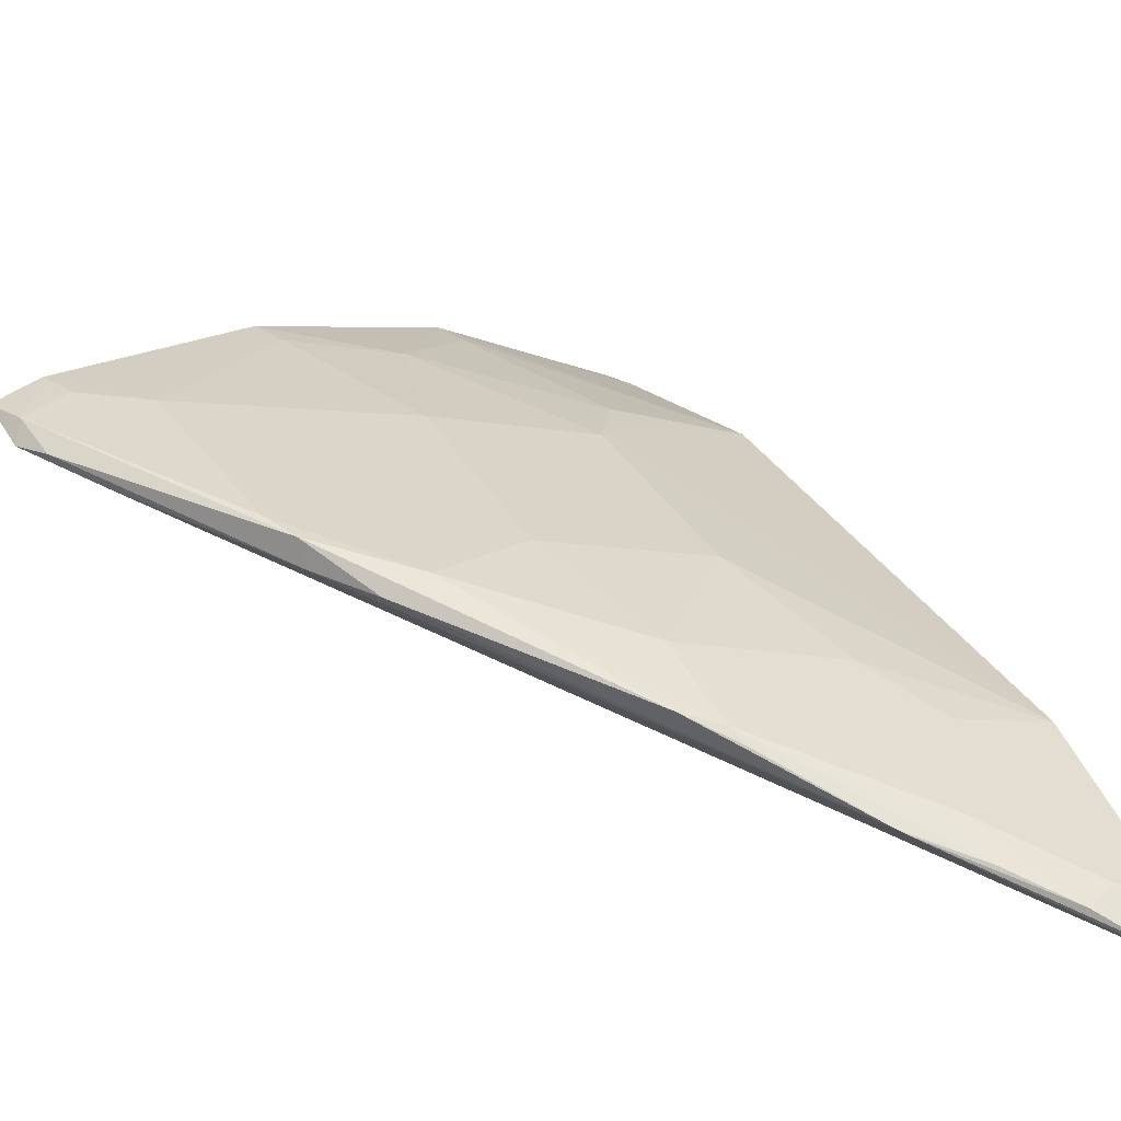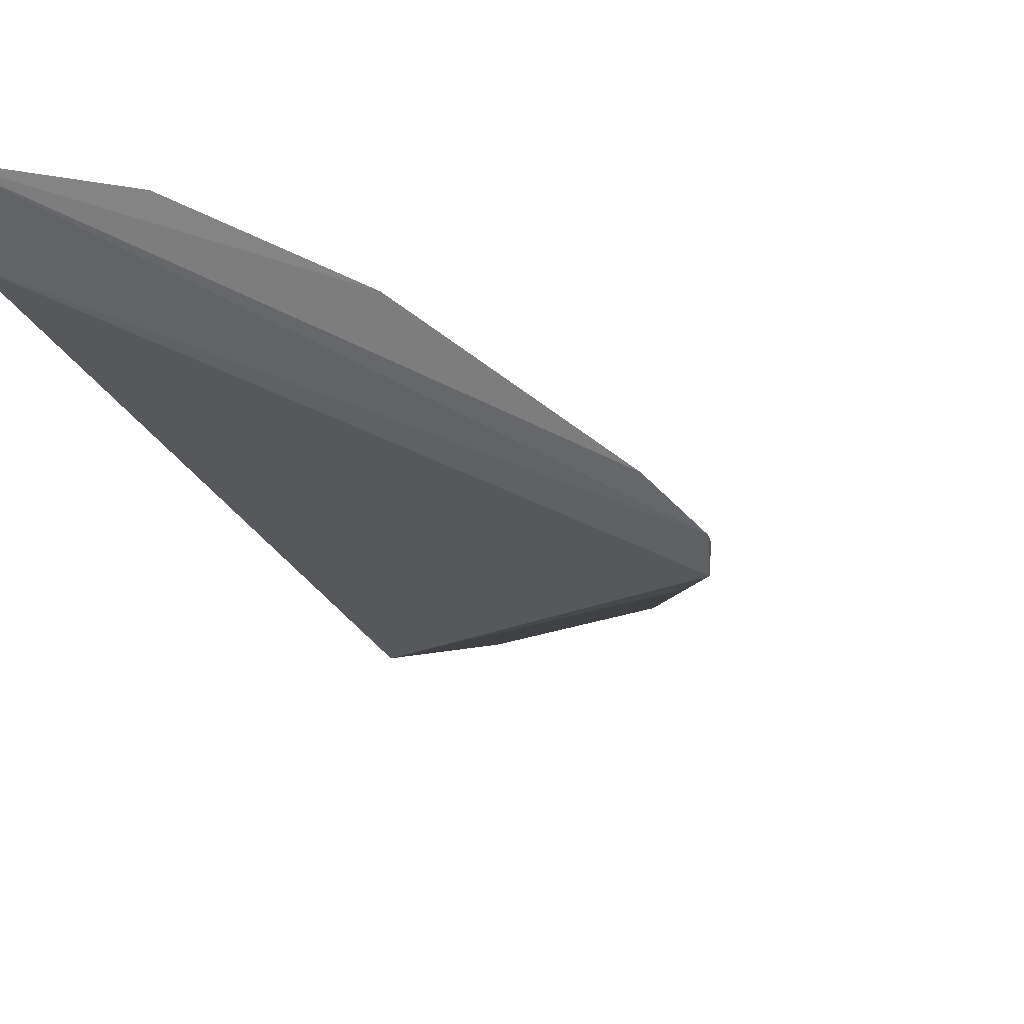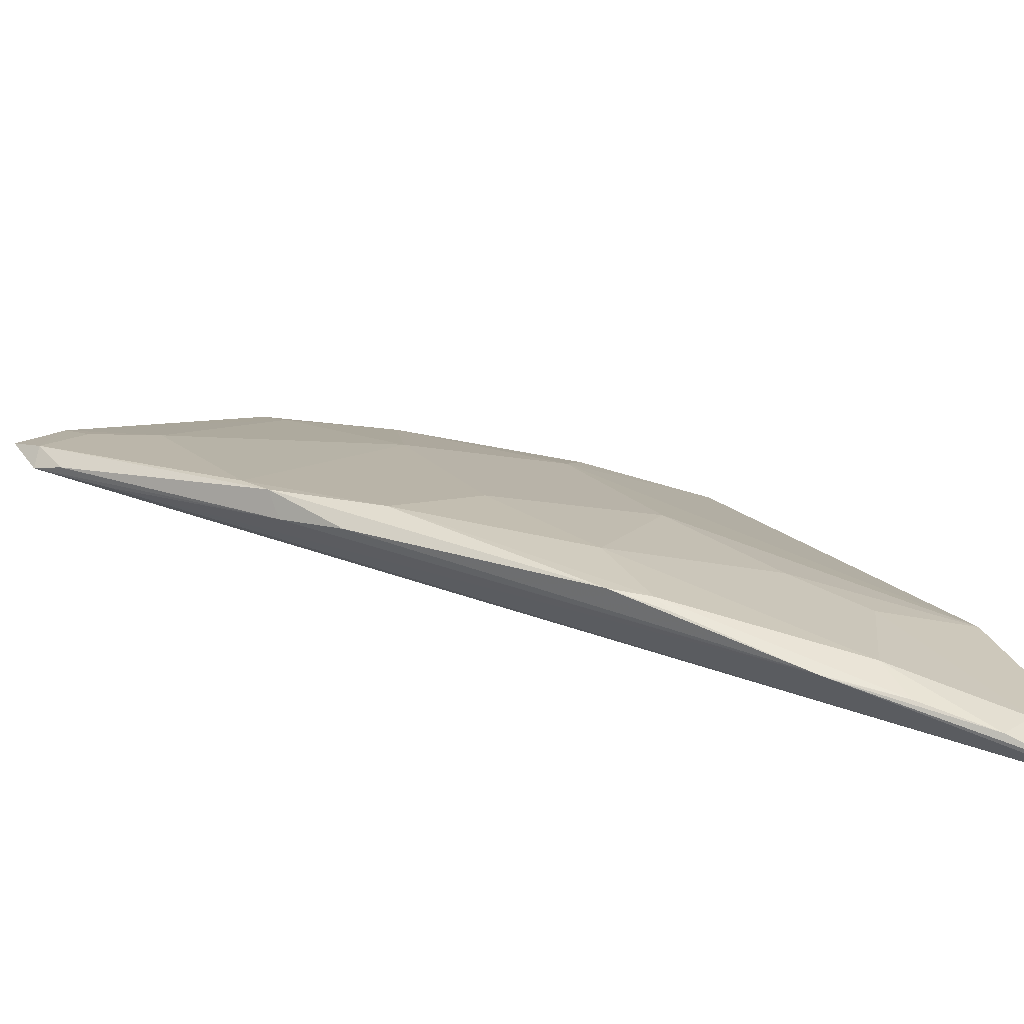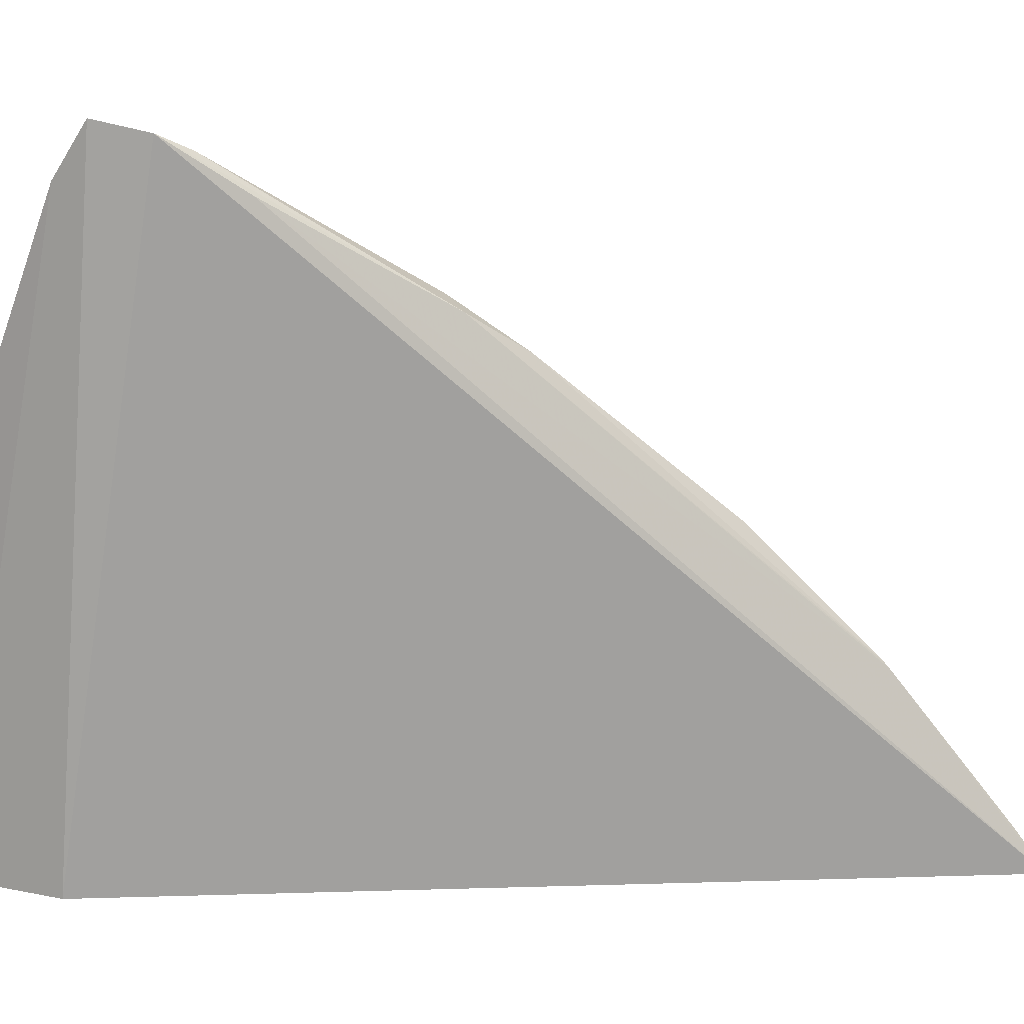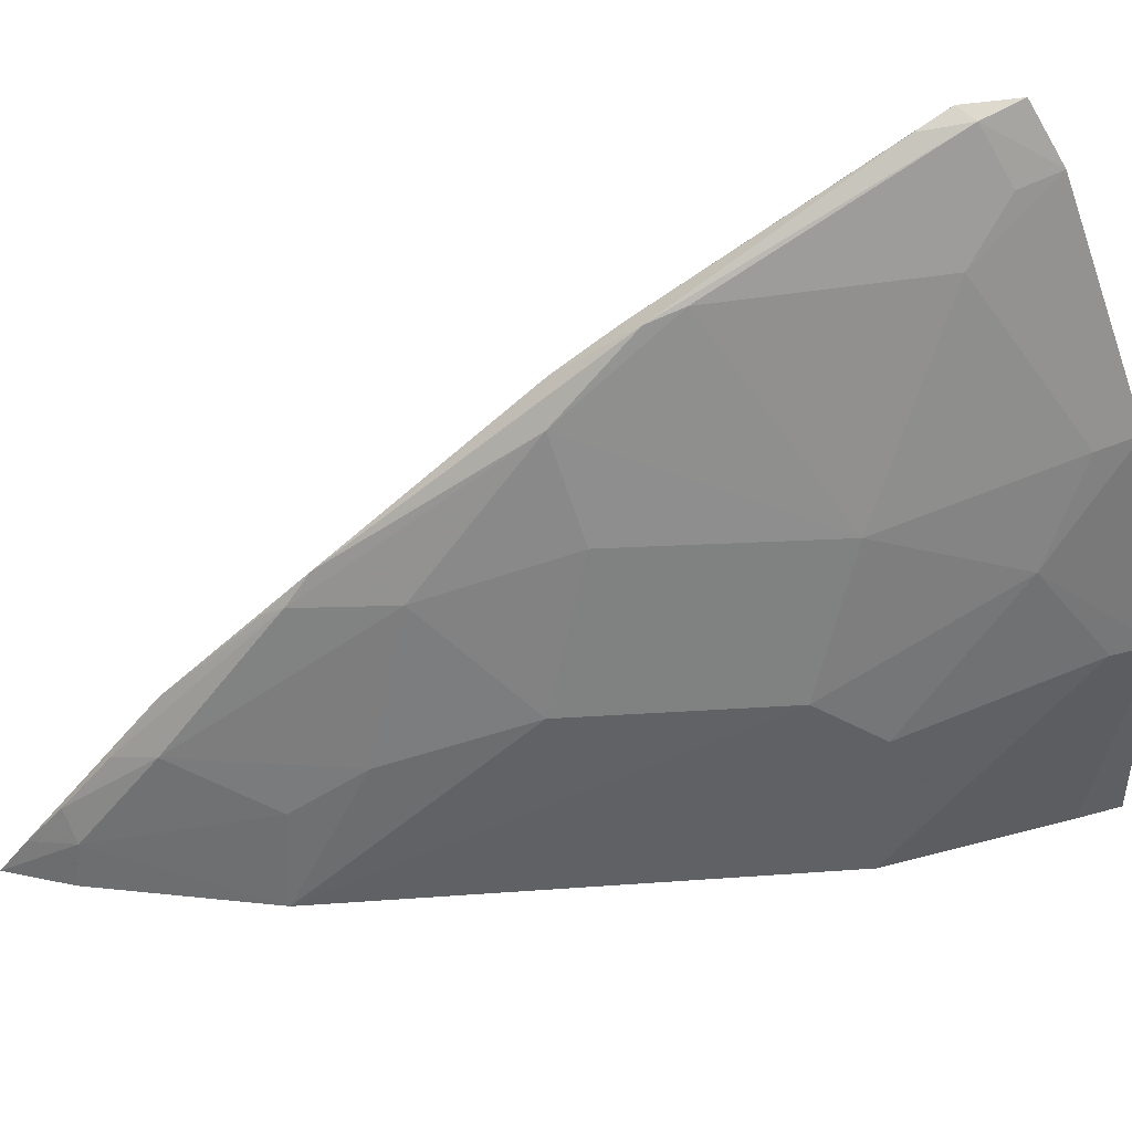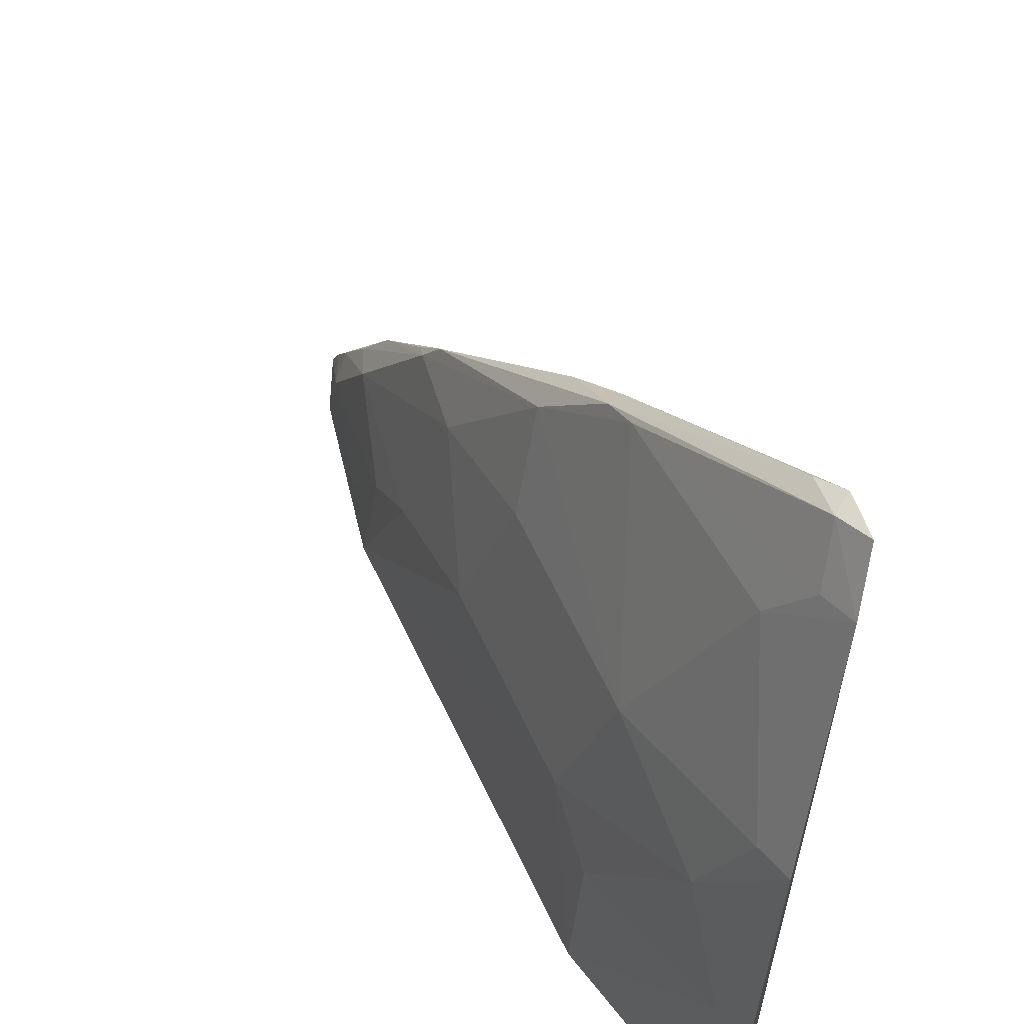
<metadata>
{"format":"obj","ext":"obj","renderer":"f3d","projection":"perspective","resolution":1024,"background":"white","views":[{"elev":-18.4,"azim":52.7,"up":"+Y"},{"elev":20.7,"azim":-60.9,"up":"+Y"},{"elev":-35.5,"azim":58.6,"up":"+Y"},{"elev":9.6,"azim":-51.0,"up":"+Z"},{"elev":44.7,"azim":131.6,"up":"+Z"},{"elev":54.2,"azim":-158.3,"up":"+Z"}]}
</metadata>
<code>
v 0.4323 -0.1214 0.2592
v 0.427 -0.1152 0.2707
v 0.2443 0.01126 0.4531
v 0.2343 0.07825 0.3243
v 0.2912 0.04349 0.2649
v 0.2452 0.05092 0.2642
v 0.3074 -0.02773 0.4101
v 0.394 -0.05758 0.2622
v 0.2356 0.02383 0.4564
v 0.2352 0.07805 0.2663
v 0.3994 -0.0922 0.3159
v 0.2633 -0.001373 0.4387
v 0.4243 -0.1014 0.2623
v 0.2866 0.02684 0.3642
v 0.3087 -0.02088 0.414
v 0.2465 0.07174 0.2666
v 0.2342 0.03491 0.442
v 0.4216 -0.1015 0.2756
v 0.3021 0.02704 0.3214
v 0.2453 0.01827 0.4527
v 0.2534 0.007452 0.449
v 0.3709 -0.06552 0.3553
v 0.2336 0.06406 0.3822
v 0.2564 0.0265 0.4226
v 0.4205 -0.1075 0.2835
v 0.2885 0.04146 0.3078
v 0.3226 -0.03603 0.3998
v 0.3457 -0.01651 0.3205
v 0.405 -0.08692 0.3042
v 0.2575 0.0562 0.3508
v 0.3008 -0.01465 0.4179
v 0.2433 0.05762 0.3795
v 0.2438 0.02872 0.4387
v 0.2444 0.07151 0.3236
v 0.3983 -0.09115 0.3177
v 0.3303 -0.01719 0.3641
v 0.3897 -0.06036 0.2909
v 0.3774 -0.06846 0.3463
v 0.4101 -0.09866 0.3001
v 0.3297 -0.03038 0.3916
v 0.3749 -0.04603 0.3054
v 0.38 -0.07314 0.3431
v 0.3607 -0.04601 0.3497
f 6 1 3
f 6 5 1
f 8 1 5
f 9 6 3
f 10 5 6
f 10 6 9
f 11 1 2
f 12 7 3
f 12 3 1
f 12 11 7
f 12 1 11
f 13 1 8
f 16 10 4
f 16 4 5
f 16 5 10
f 17 10 9
f 18 2 1
f 18 1 13
f 18 13 8
f 19 8 5
f 20 9 3
f 20 17 9
f 21 3 7
f 21 7 15
f 21 20 3
f 21 15 20
f 23 4 10
f 23 10 17
f 25 11 2
f 25 2 18
f 26 19 5
f 27 22 15
f 27 15 7
f 28 8 19
f 28 19 14
f 29 25 18
f 30 14 19
f 30 19 26
f 30 4 23
f 31 14 24
f 31 20 15
f 32 24 14
f 32 23 17
f 32 17 24
f 32 30 23
f 32 14 30
f 33 24 17
f 33 17 20
f 33 31 24
f 33 20 31
f 34 26 5
f 34 5 4
f 34 30 26
f 34 4 30
f 35 27 7
f 35 7 11
f 35 22 27
f 36 28 14
f 37 29 18
f 37 18 8
f 39 35 11
f 39 11 25
f 39 25 29
f 39 38 35
f 39 29 38
f 40 15 22
f 40 22 38
f 40 31 15
f 40 36 14
f 40 14 31
f 41 37 8
f 41 8 28
f 41 29 37
f 42 38 22
f 42 22 35
f 42 35 38
f 43 40 38
f 43 36 40
f 43 38 29
f 43 29 41
f 43 41 28
f 43 28 36

</code>
